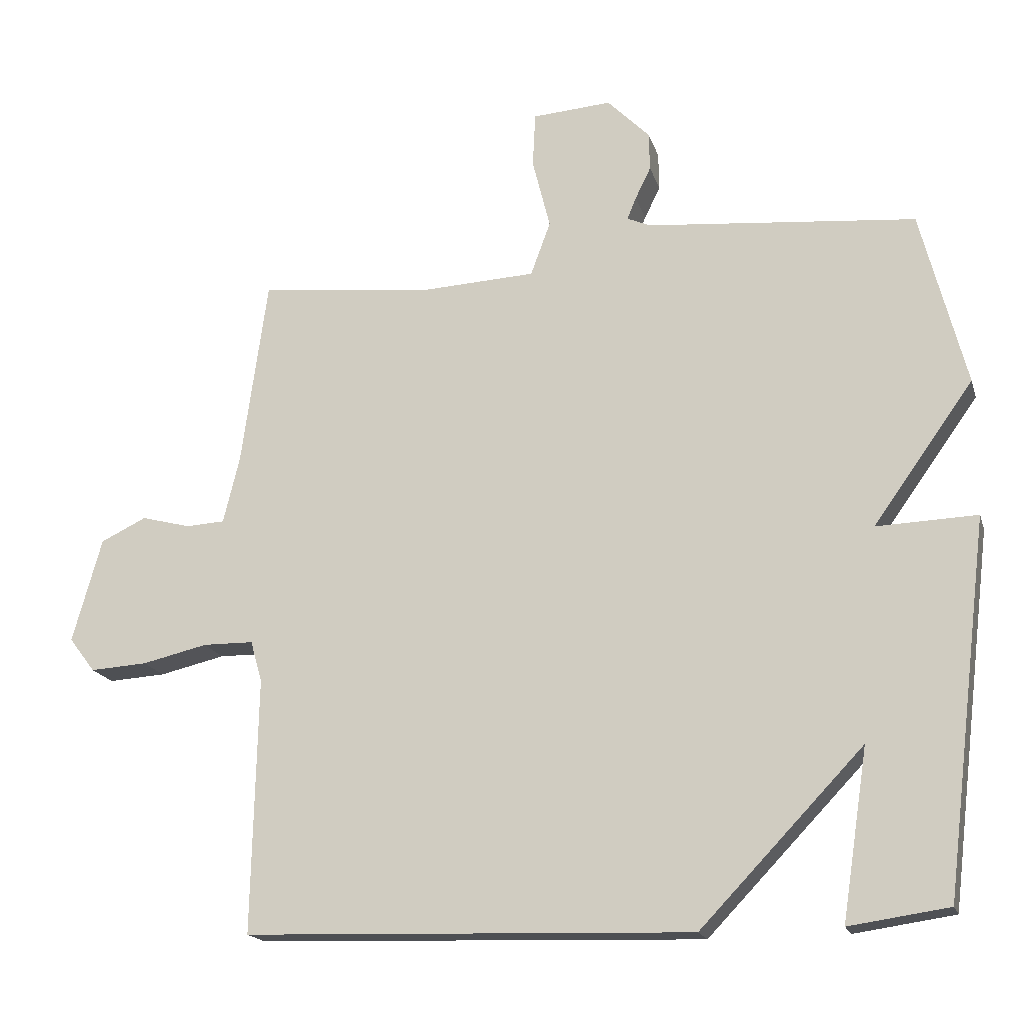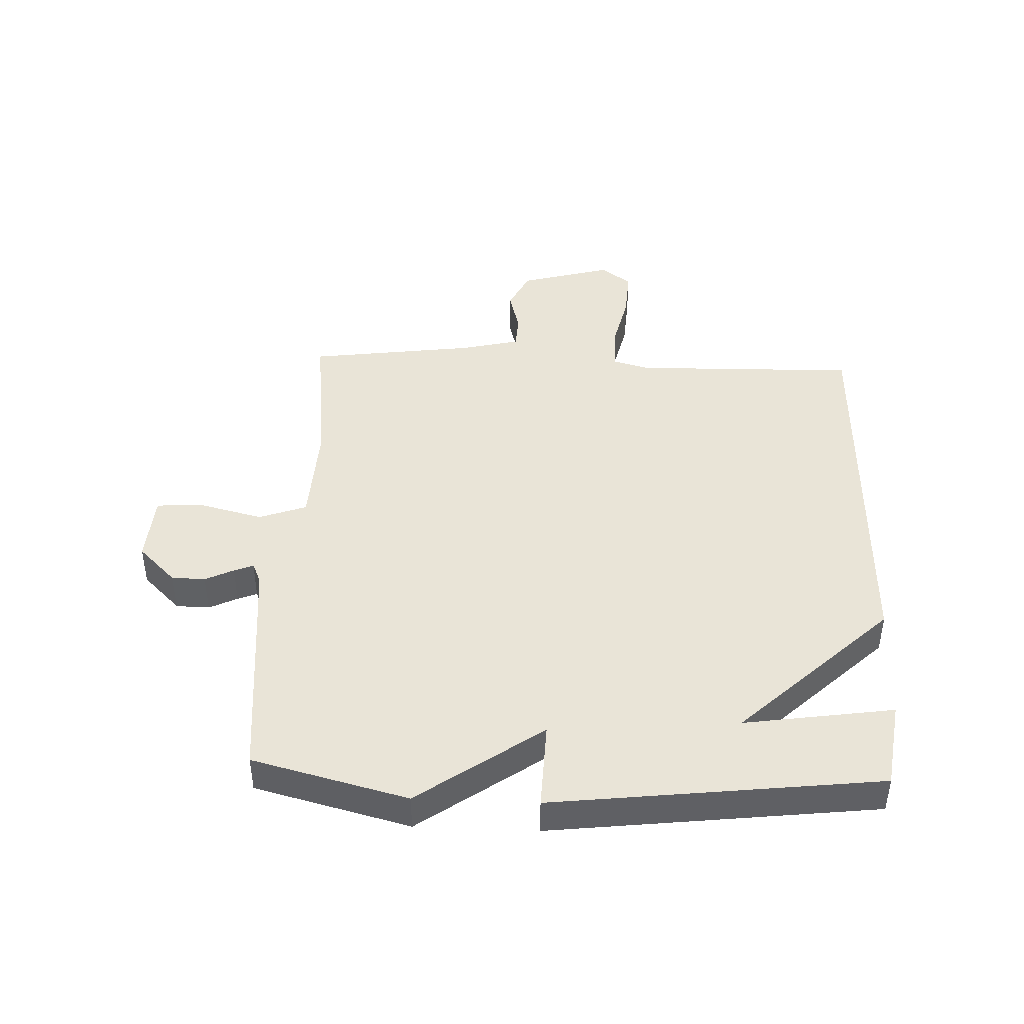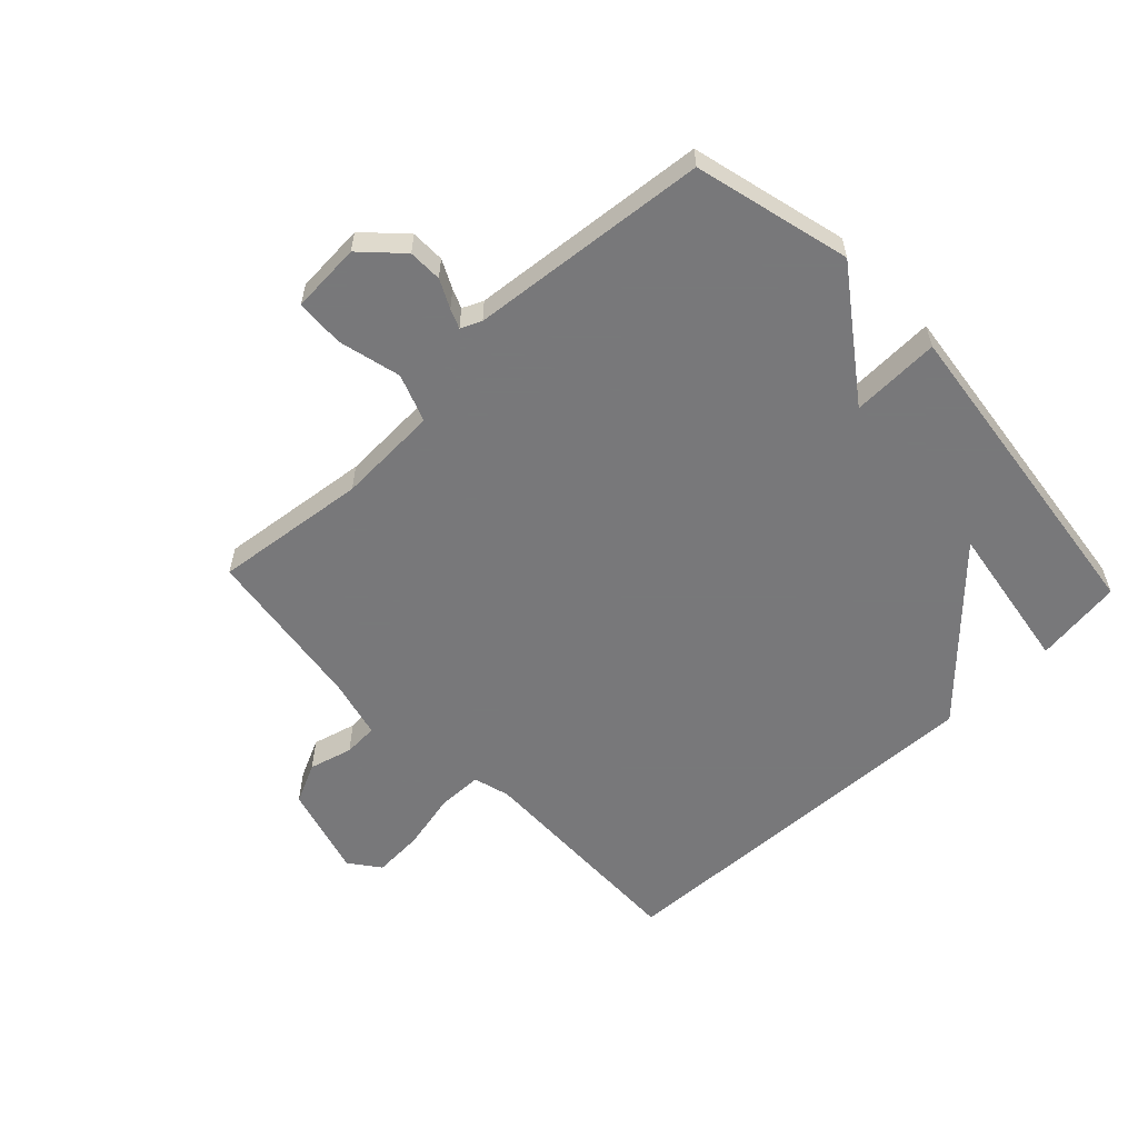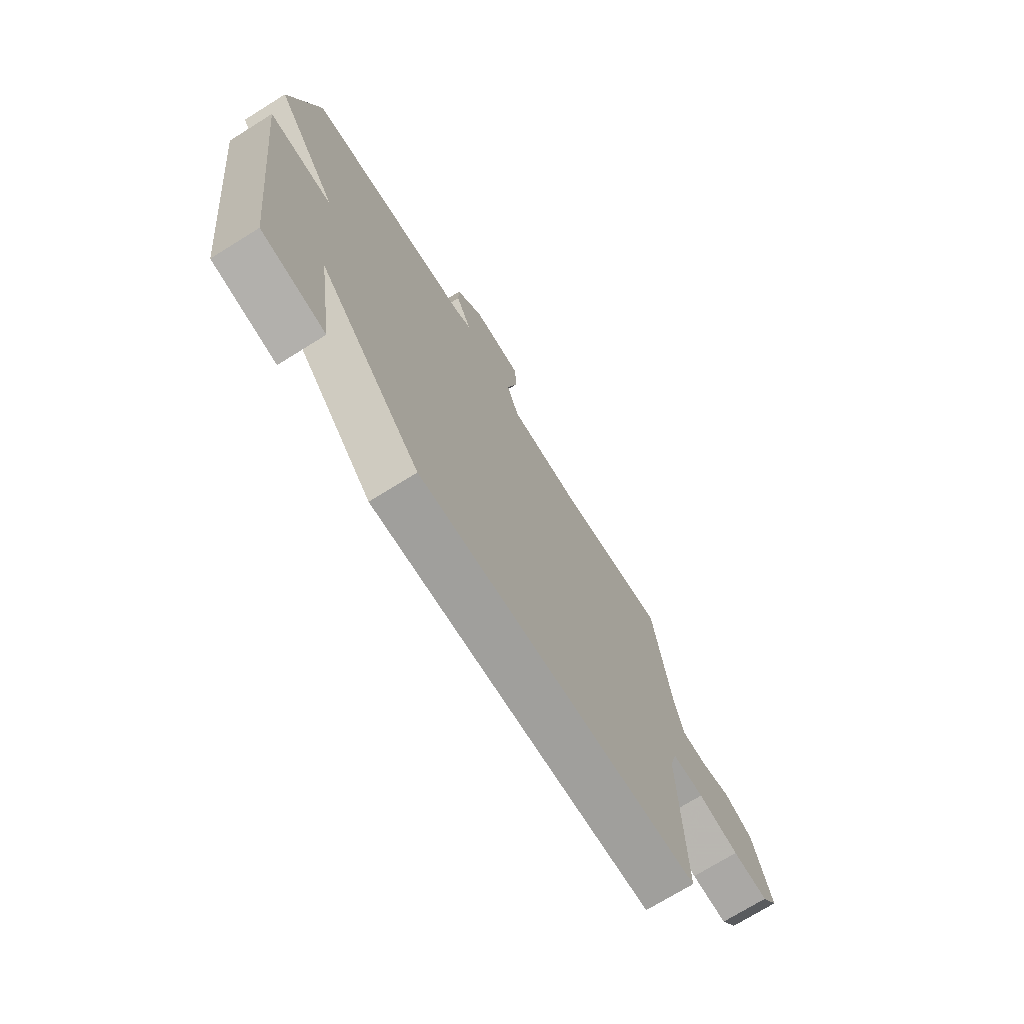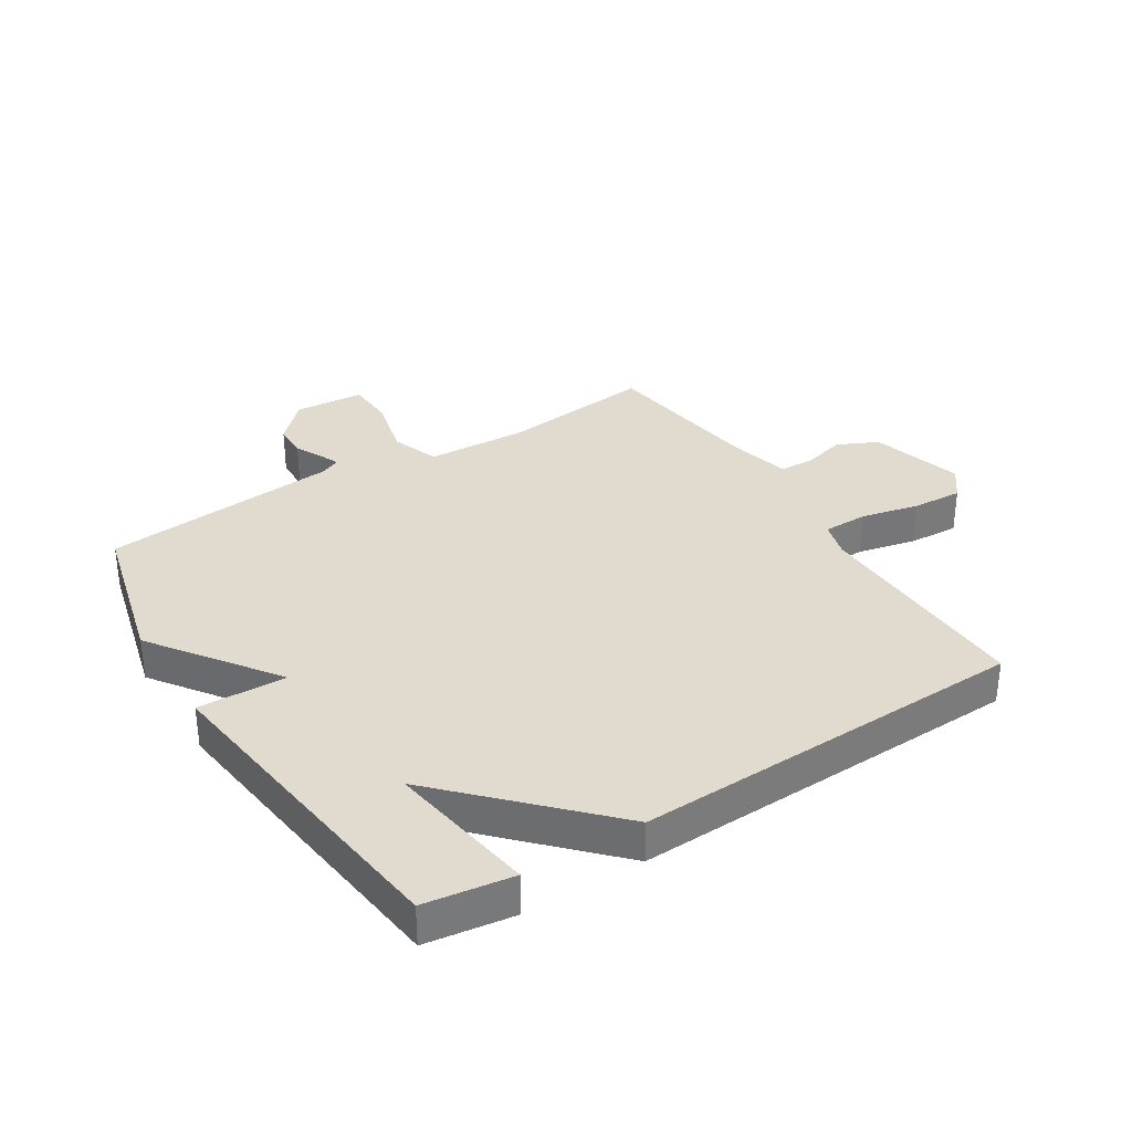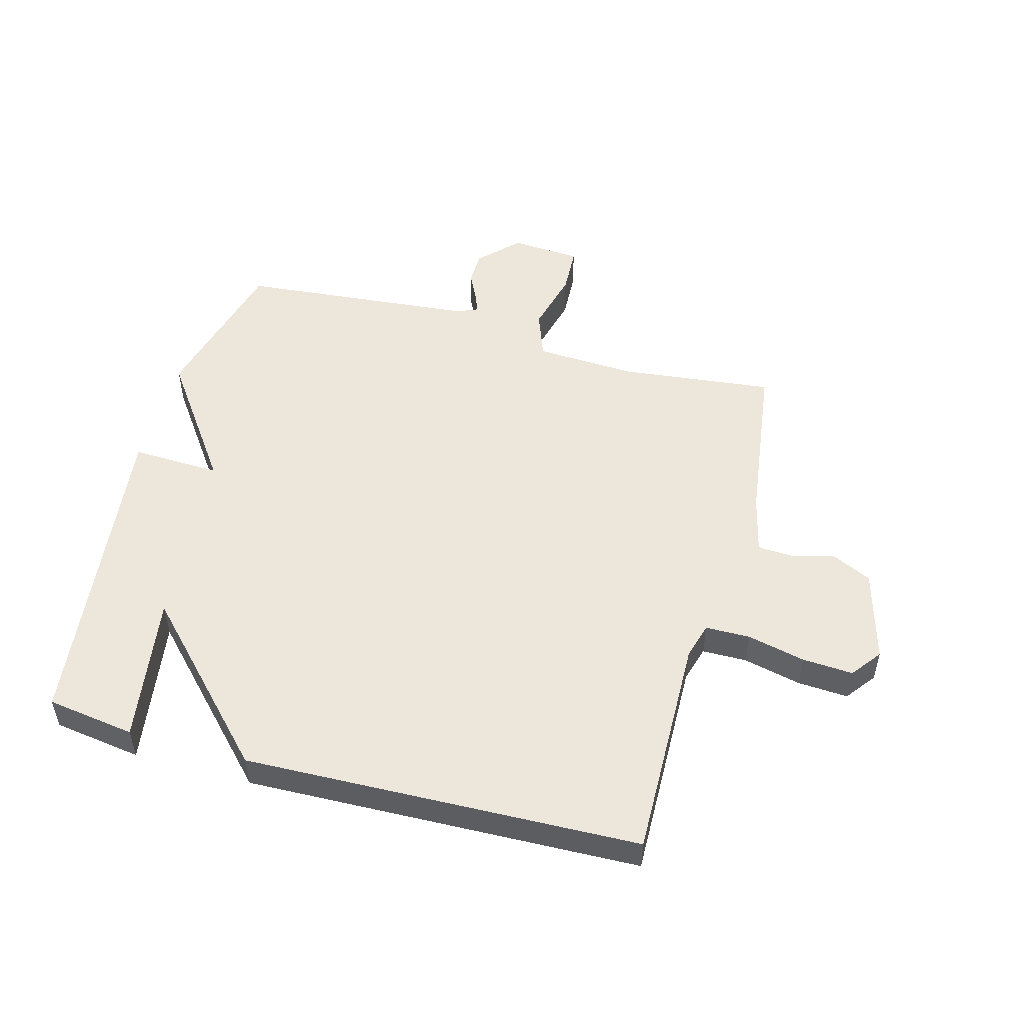
<metadata>
{"format":"obj","ext":"obj","renderer":"f3d","projection":"perspective","resolution":1024,"background":"white","views":[{"elev":-18.0,"azim":15.0,"up":"+Z"},{"elev":43.5,"azim":92.4,"up":"+Y"},{"elev":-57.6,"azim":43.5,"up":"+Y"},{"elev":-72.6,"azim":121.9,"up":"+Z"},{"elev":33.6,"azim":147.8,"up":"+Y"},{"elev":51.4,"azim":-164.6,"up":"+Y"}]}
</metadata>
<code>
v 0.5 0.07 -0.5
v 0.354 0.07 -0.521
v 0.392 0.07 -0.273
v 0.154 0.07 -0.521
v -0.5 0.07 -0.5
v -0.492 0.07 -0.127
v -0.509 0.07 -0.067
v -0.583 0.07 -0.066
v -0.679 0.07 -0.088
v -0.763 0.07 -0.093
v -0.801 0.07 -0.043
v -0.758 0.07 0.11
v -0.691 0.07 0.142
v -0.619 0.07 0.123
v -0.562 0.07 0.126
v -0.538 0.07 0.224
v -0.5 0.07 0.5
v -0.246 0.07 0.471
v -0.078 0.07 0.479
v -0.049 0.07 0.558
v -0.075 0.07 0.662
v -0.071 0.07 0.742
v 0.045 0.07 0.75
v 0.107 0.07 0.687
v 0.108 0.07 0.631
v 0.085 0.07 0.584
v 0.072 0.07 0.552
v 0.106 0.07 0.537
v 0.5 0.07 0.5
v 0.566 0.07 0.242
v 0.419 0.07 0.037
v 0.566 0.07 0.042
v 0.5 0 -0.5
v 0.354 0 -0.521
v 0.392 0 -0.273
v 0.154 0 -0.521
v -0.5 0 -0.5
v -0.492 0 -0.127
v -0.509 0 -0.067
v -0.583 0 -0.066
v -0.679 0 -0.088
v -0.763 0 -0.093
v -0.801 0 -0.043
v -0.758 0 0.11
v -0.691 0 0.142
v -0.619 0 0.123
v -0.562 0 0.126
v -0.538 0 0.224
v -0.5 0 0.5
v -0.246 0 0.471
v -0.078 0 0.479
v -0.049 0 0.558
v -0.075 0 0.662
v -0.071 0 0.742
v 0.045 0 0.75
v 0.107 0 0.687
v 0.108 0 0.631
v 0.085 0 0.584
v 0.072 0 0.552
v 0.106 0 0.537
v 0.5 0 0.5
v 0.566 0 0.242
v 0.419 0 0.037
v 0.566 0 0.042
f 31 32 1
f 28 29 30 31
f 27 28 31 1
f 24 25 26
f 23 24 26
f 22 23 26
f 21 22 26
f 20 21 26
f 19 20 26 27
f 16 17 18
f 15 16 18 19
f 12 13 14
f 11 12 14
f 10 11 14
f 9 10 14
f 8 9 14
f 7 8 14 15
f 15 19 27
f 7 15 27
f 6 7 27
f 5 6 27
f 4 5 27
f 3 4 27
f 3 27 1
f 1 2 3
f 33 64 63
f 63 62 61 60
f 33 63 60 59
f 58 57 56
f 58 56 55
f 58 55 54
f 58 54 53
f 58 53 52
f 59 58 52 51
f 50 49 48
f 51 50 48 47
f 46 45 44
f 46 44 43
f 46 43 42
f 46 42 41
f 46 41 40
f 47 46 40 39
f 59 51 47
f 59 47 39
f 59 39 38
f 59 38 37
f 59 37 36
f 59 36 35
f 33 59 35
f 35 34 33
f 1 33 34 2
f 2 34 35 3
f 3 35 36 4
f 4 36 37 5
f 5 37 38 6
f 6 38 39 7
f 7 39 40 8
f 8 40 41 9
f 9 41 42 10
f 10 42 43 11
f 11 43 44 12
f 12 44 45 13
f 13 45 46 14
f 14 46 47 15
f 15 47 48 16
f 16 48 49 17
f 17 49 50 18
f 18 50 51 19
f 19 51 52 20
f 20 52 53 21
f 21 53 54 22
f 22 54 55 23
f 23 55 56 24
f 24 56 57 25
f 25 57 58 26
f 26 58 59 27
f 27 59 60 28
f 28 60 61 29
f 29 61 62 30
f 30 62 63 31
f 31 63 64 32
f 32 64 33 1

</code>
